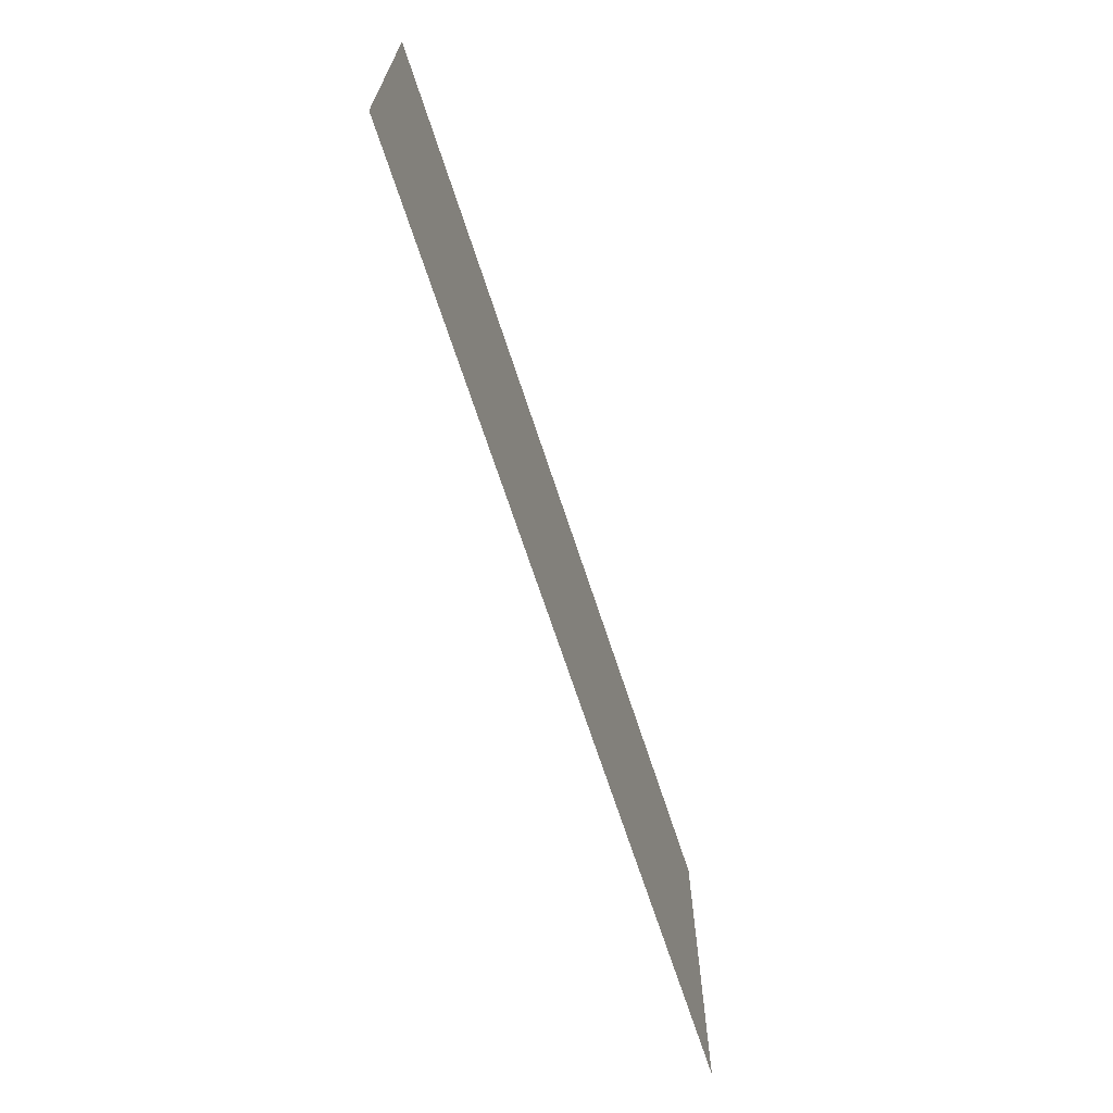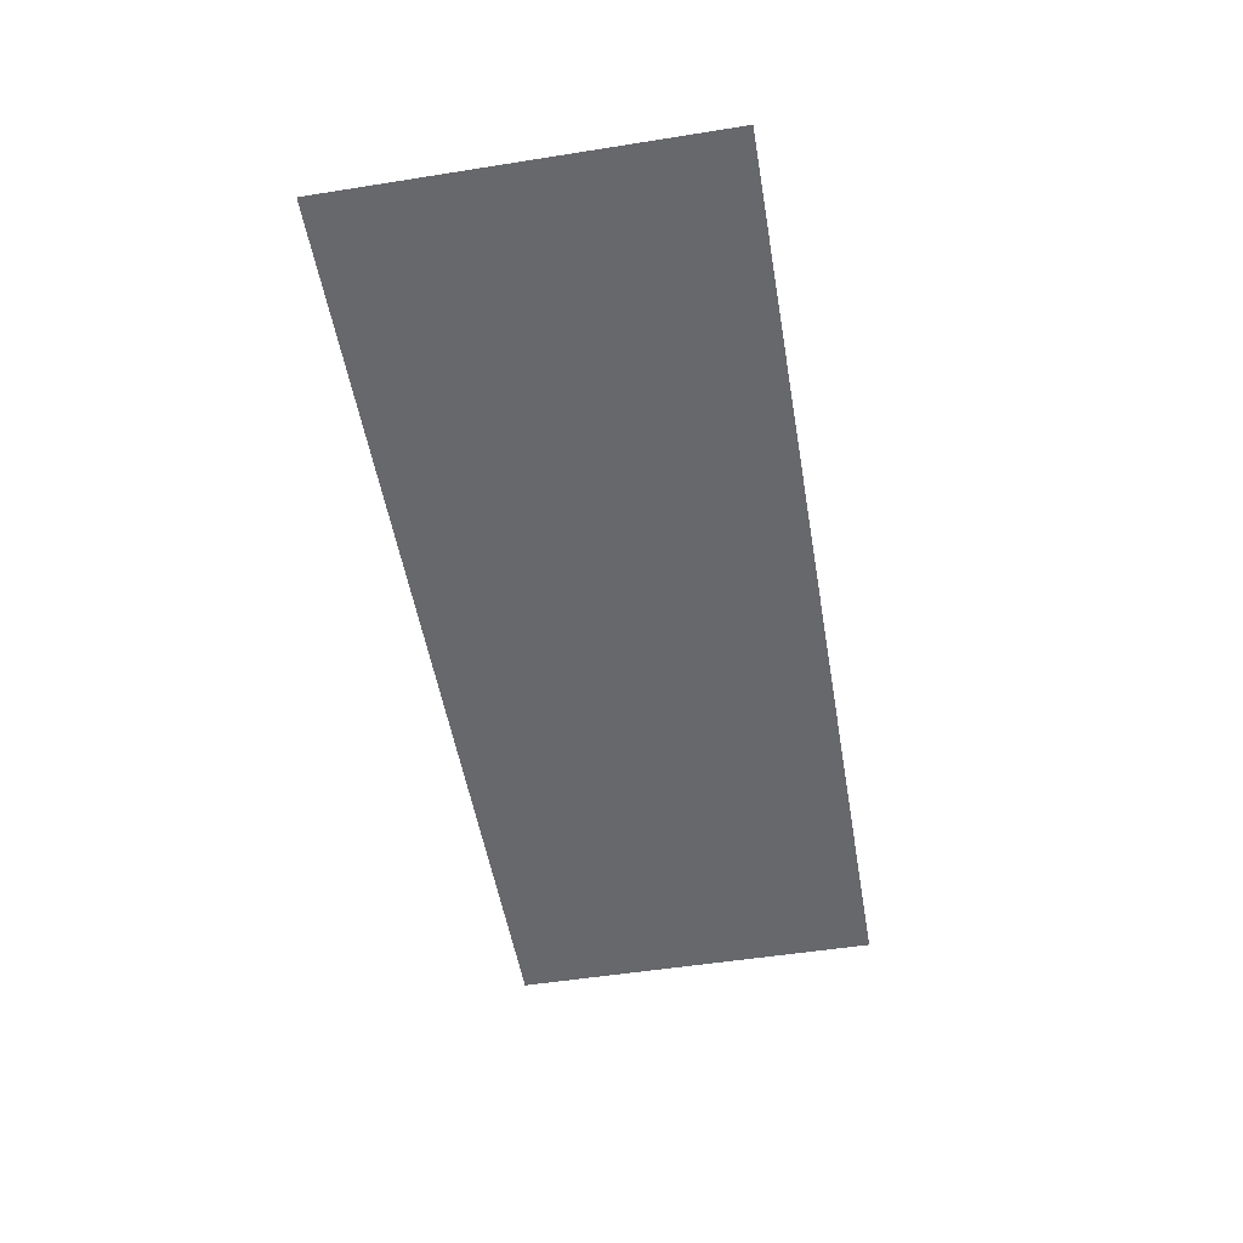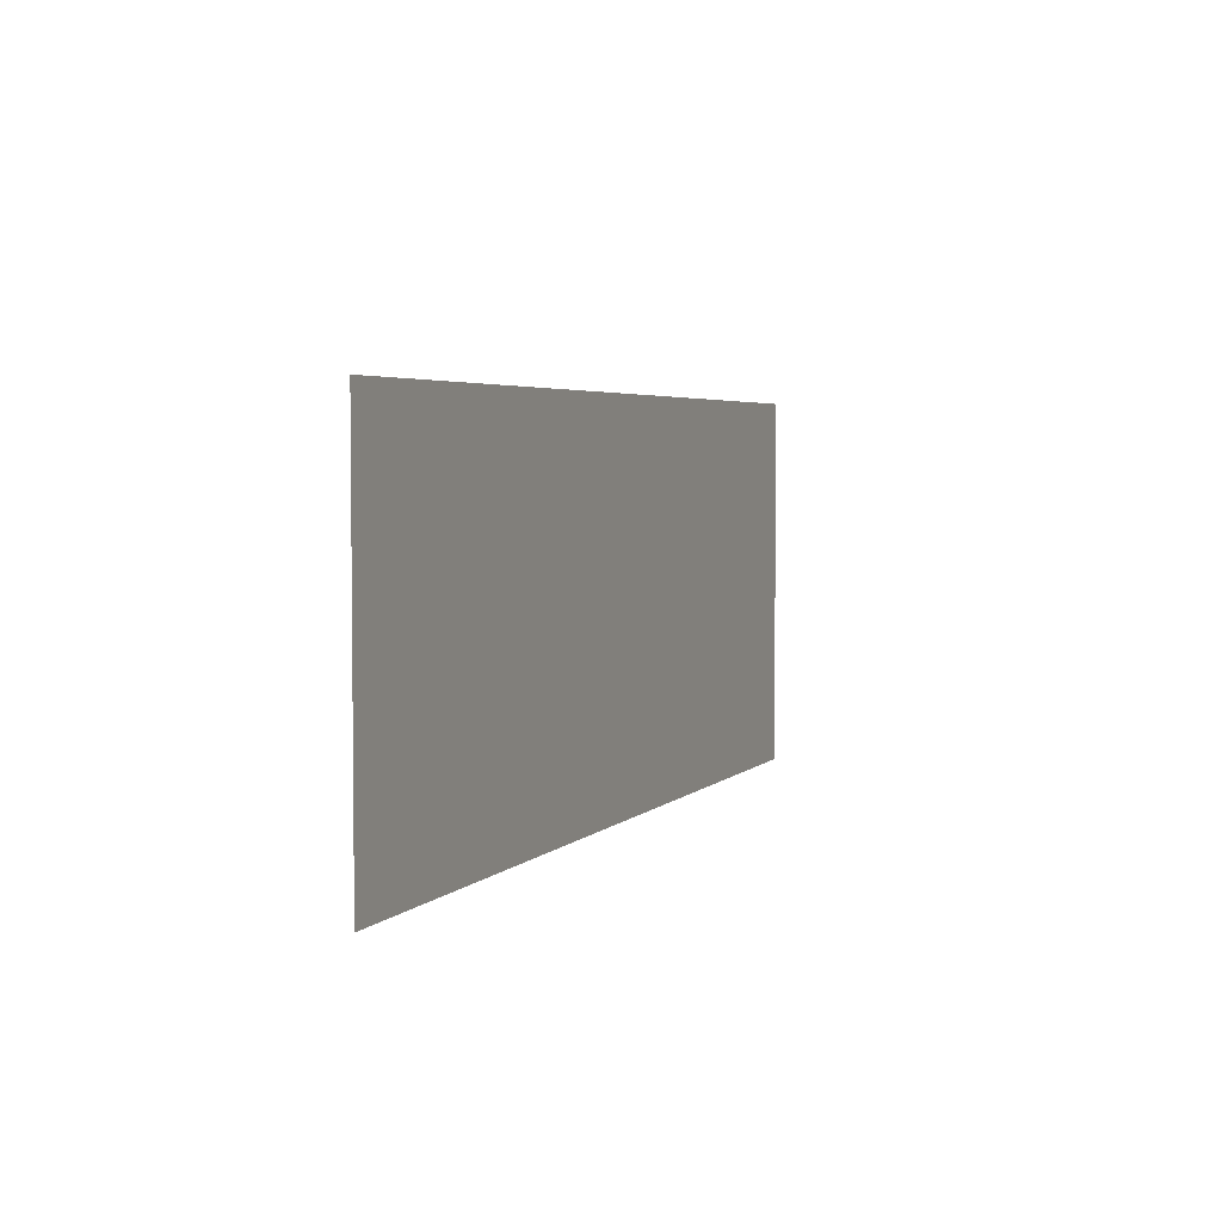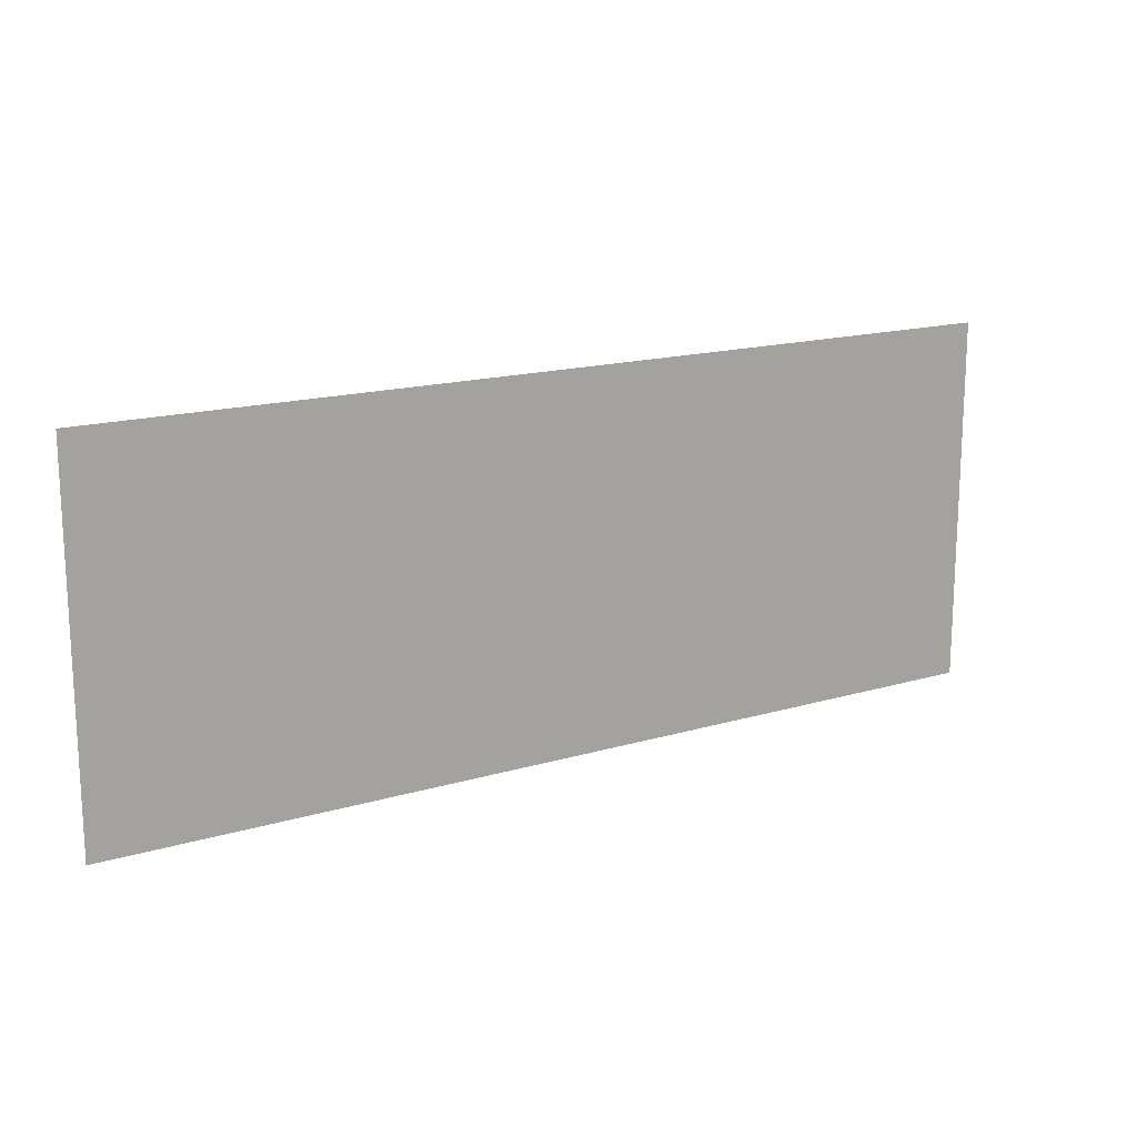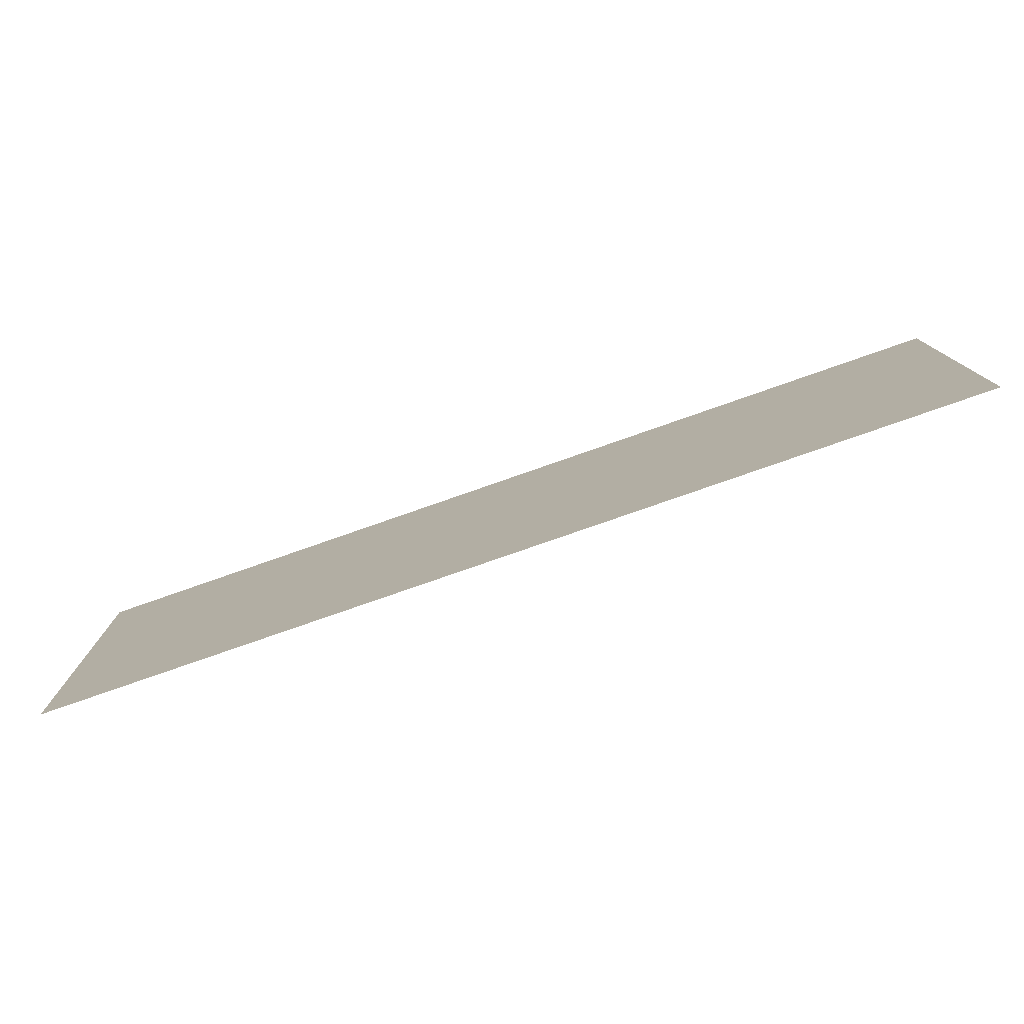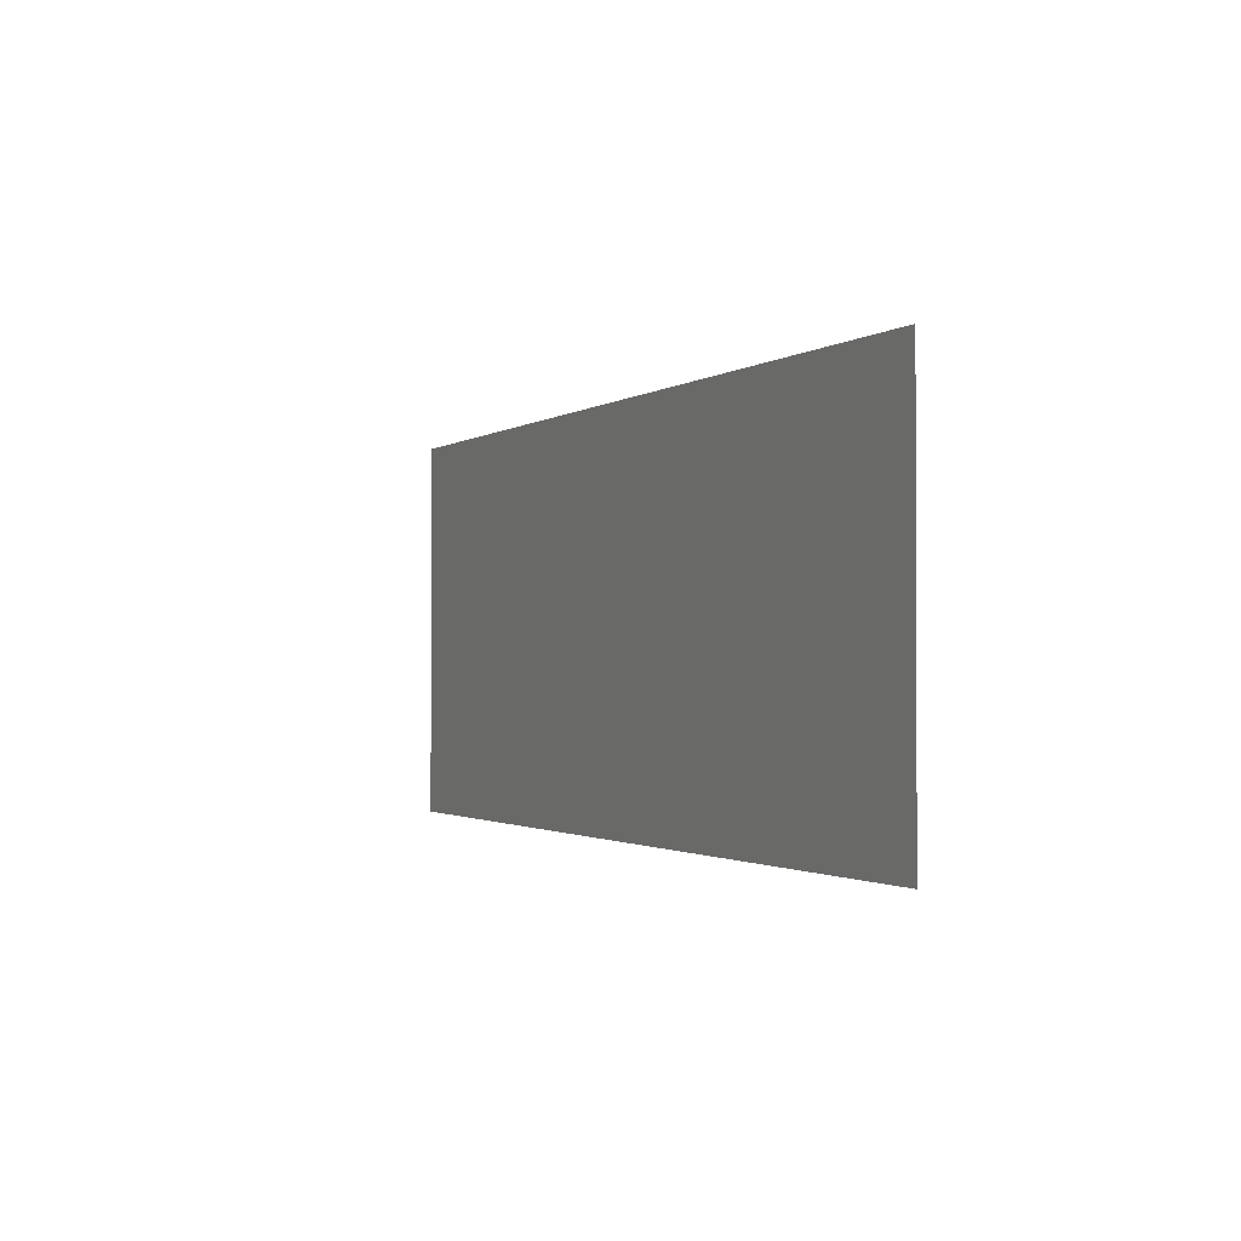
<metadata>
{"format":"obj","ext":"obj","renderer":"f3d","projection":"perspective","resolution":1024,"background":"white","views":[{"elev":-68.1,"azim":-72.0,"up":"+Y"},{"elev":-52.4,"azim":99.7,"up":"+Z"},{"elev":3.9,"azim":-68.6,"up":"+Y"},{"elev":16.3,"azim":-31.4,"up":"+Y"},{"elev":-78.0,"azim":19.3,"up":"+Y"},{"elev":-1.3,"azim":65.6,"up":"+Y"}]}
</metadata>
<code>
g GeneratedMesh_992x392
v 12.92 -5.104 0
v 12.92 5.104 0
v -12.92 5.104 0
v -12.92 -5.104 0
g GeneratedMesh_992x392_0
f 3 2 1
f 1 4 3

</code>
